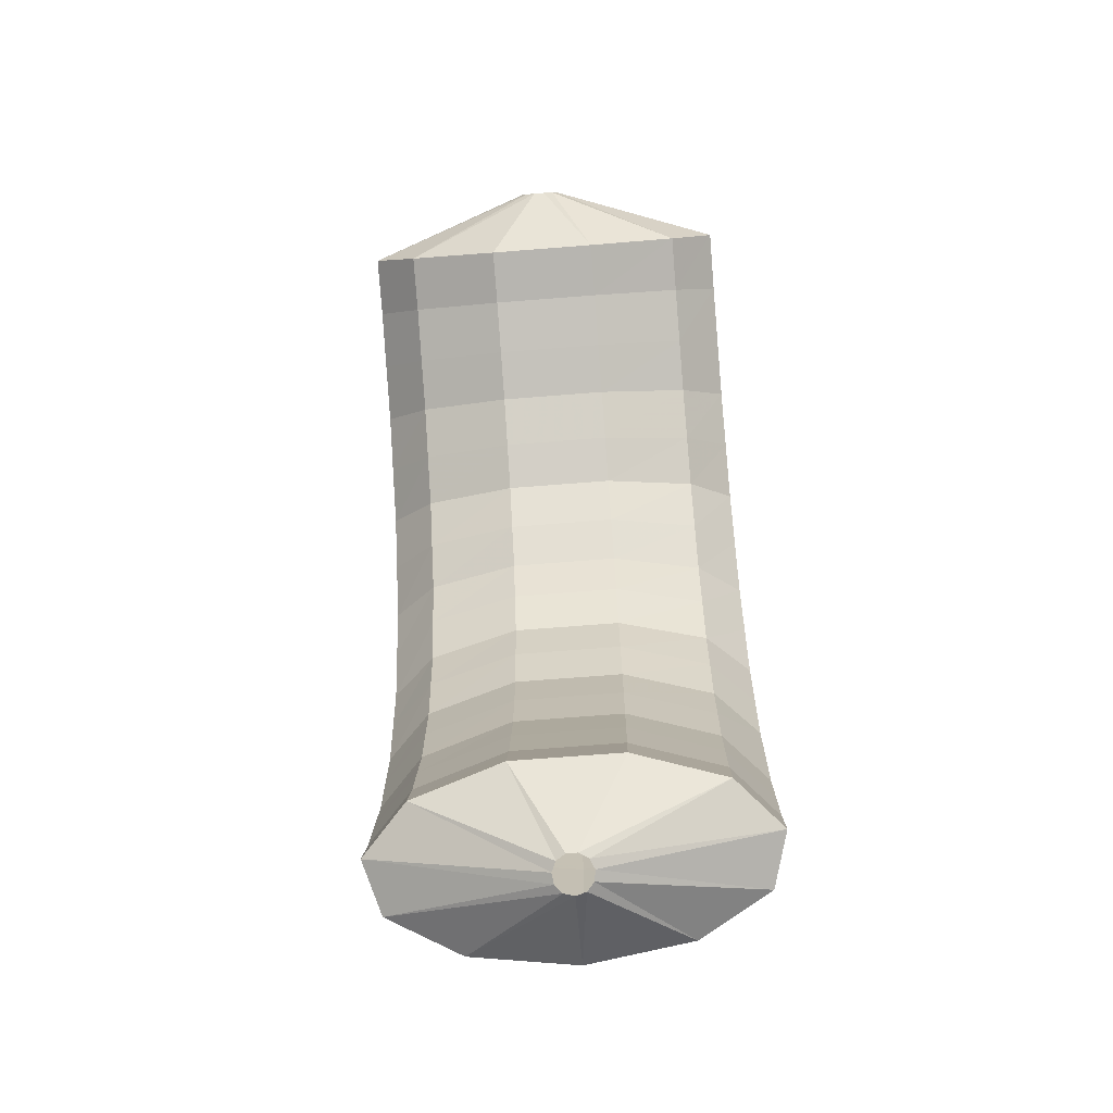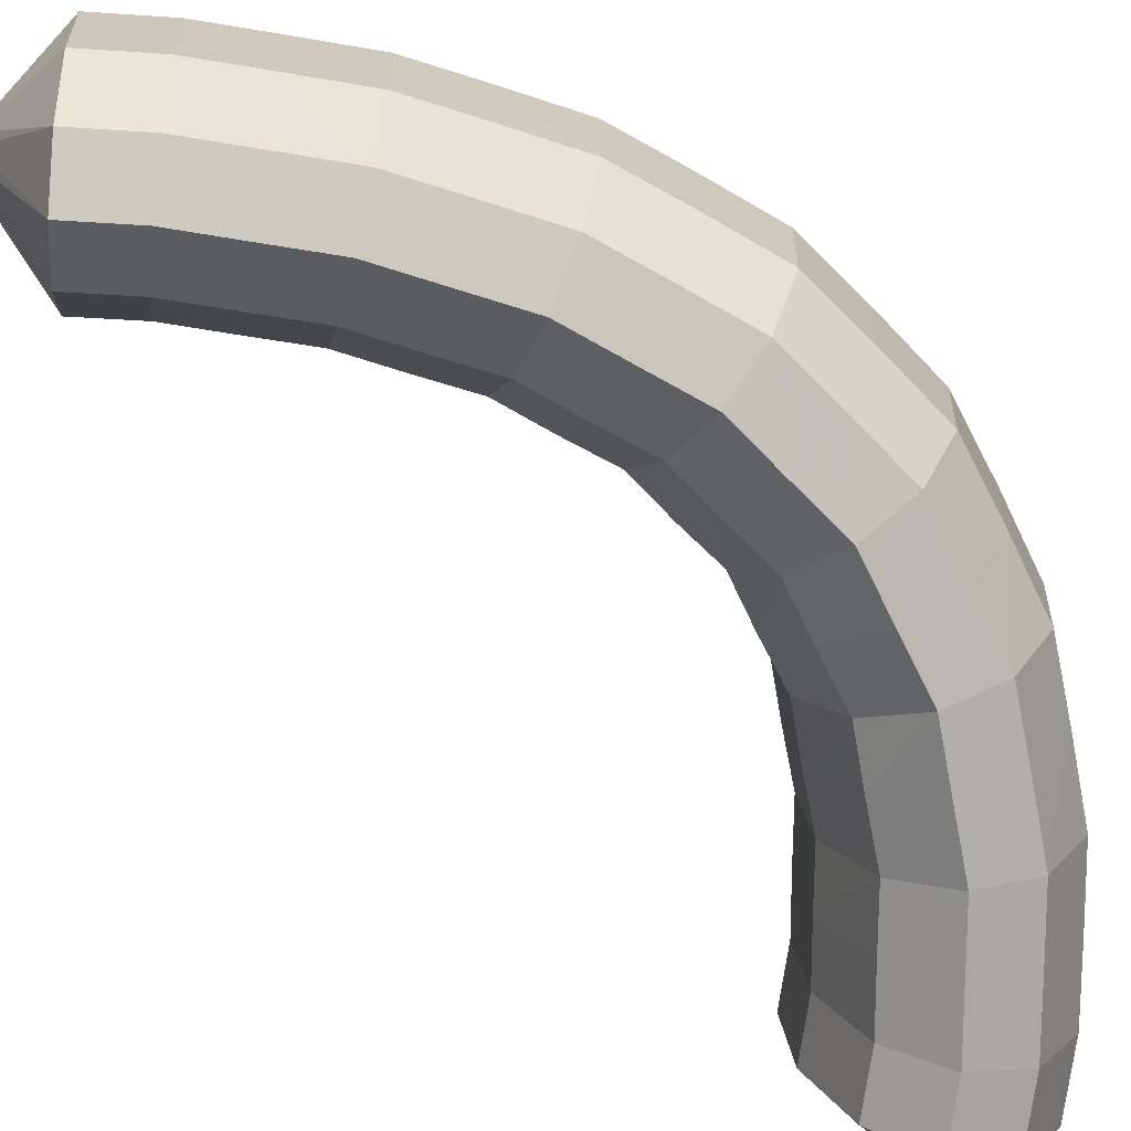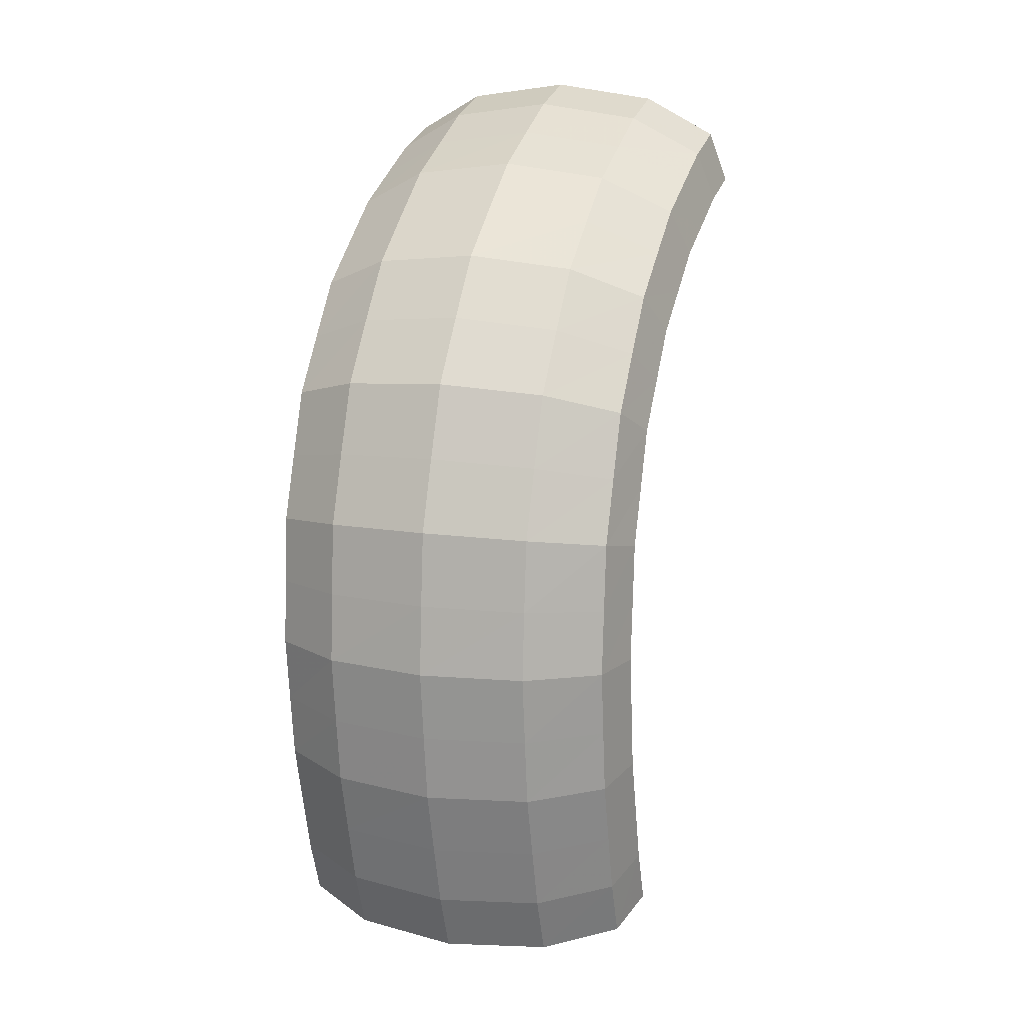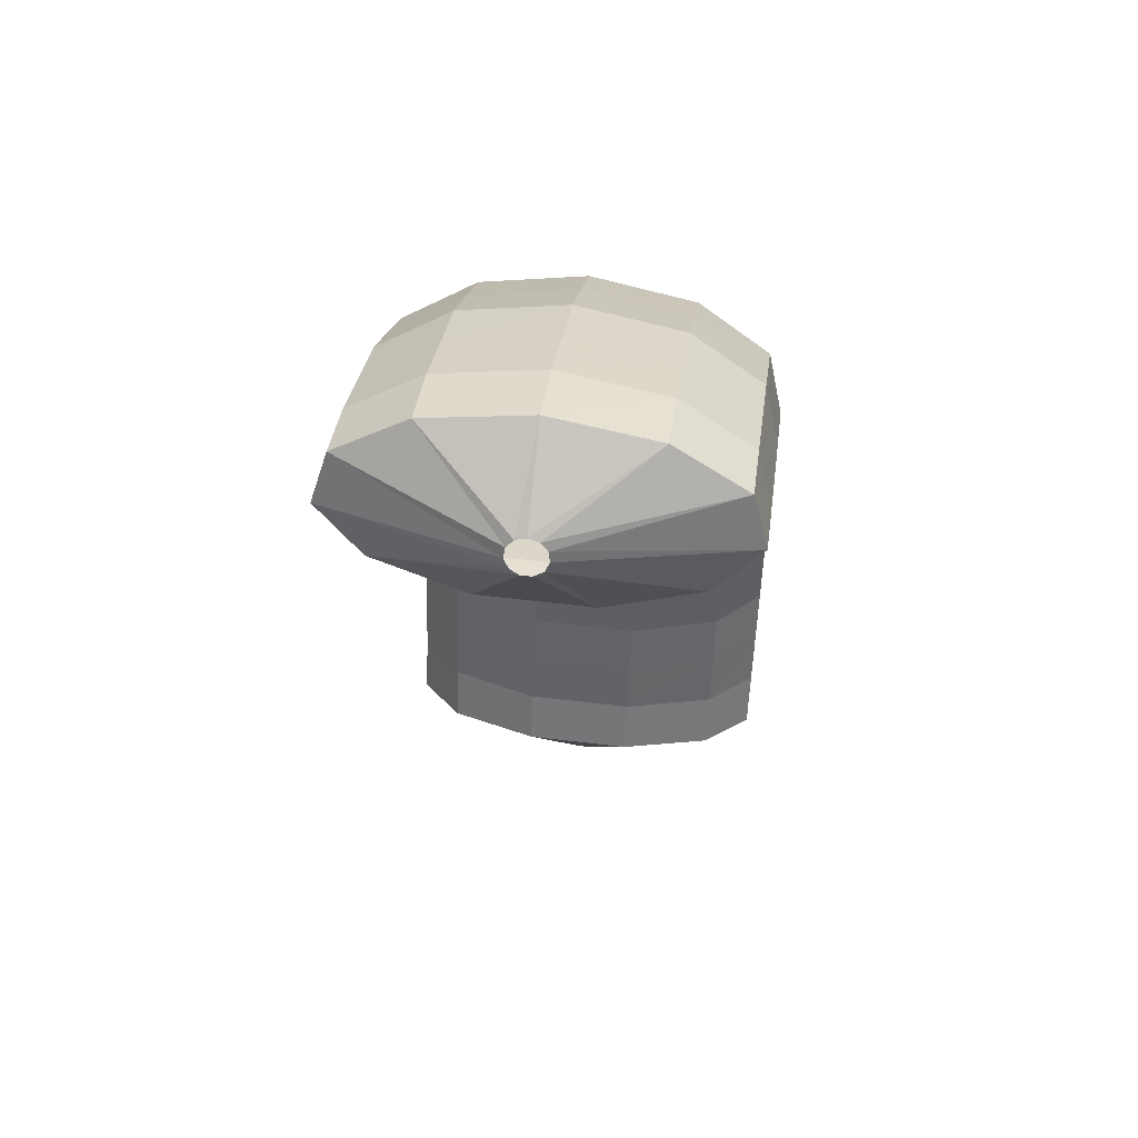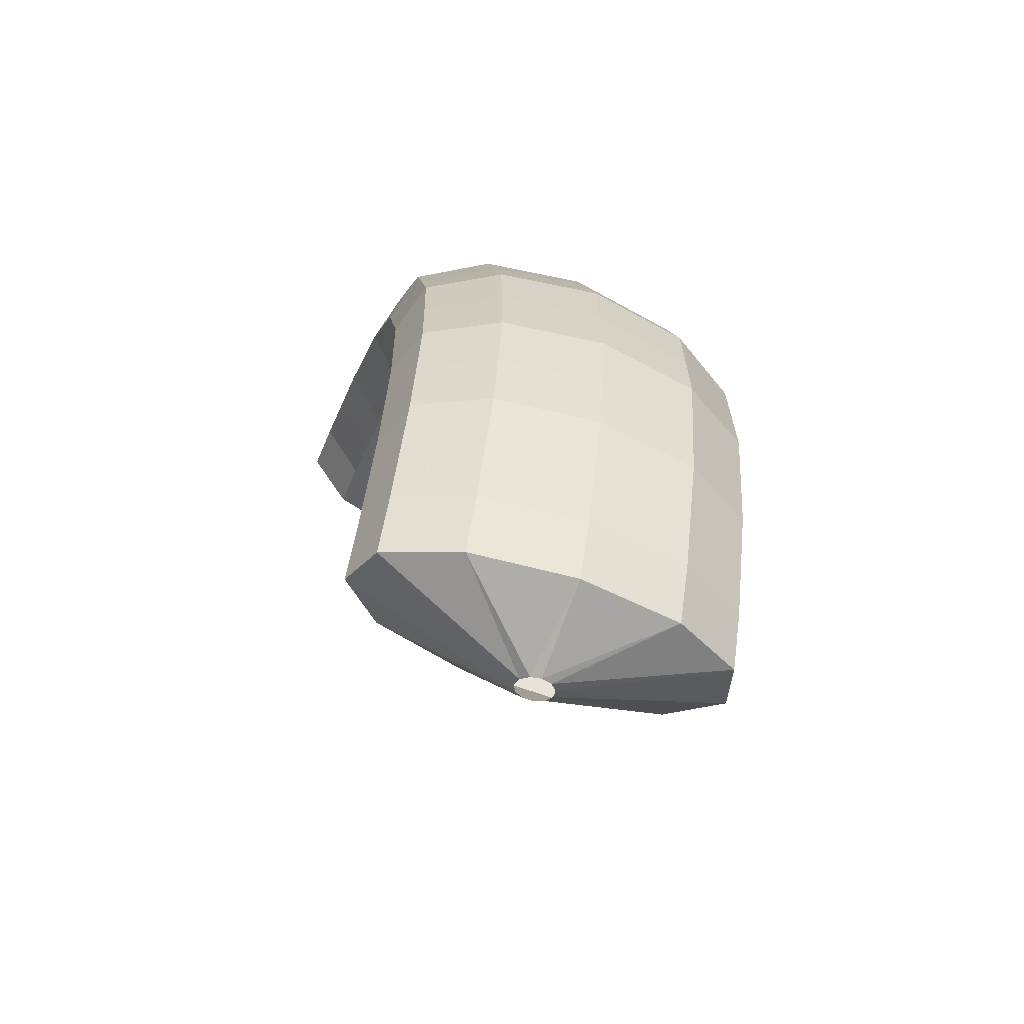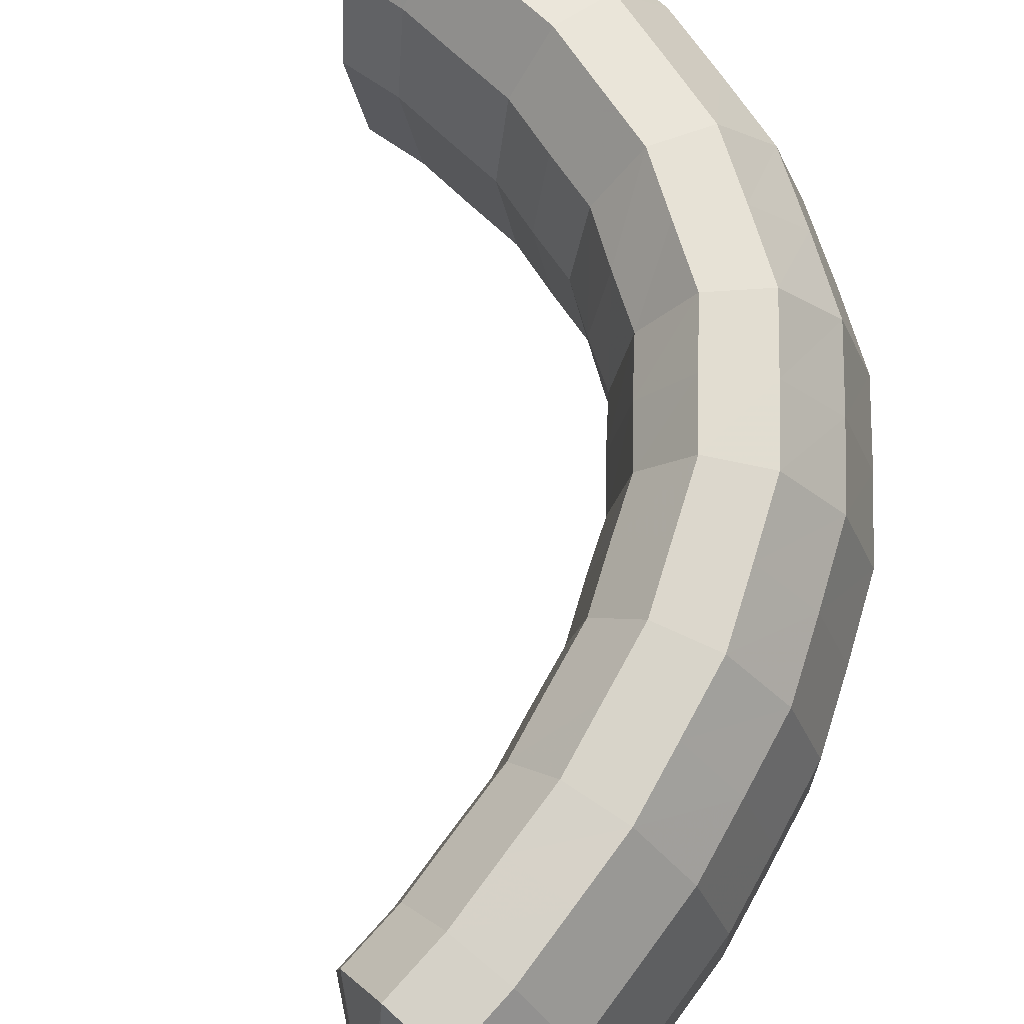
<metadata>
{"format":"obj","ext":"obj","renderer":"f3d","projection":"perspective","resolution":1024,"background":"white","views":[{"elev":-63.9,"azim":-94.6,"up":"+Y"},{"elev":-68.7,"azim":63.6,"up":"+Z"},{"elev":12.8,"azim":99.4,"up":"+Y"},{"elev":54.8,"azim":-91.5,"up":"+Y"},{"elev":-60.3,"azim":60.0,"up":"+Y"},{"elev":72.4,"azim":20.2,"up":"+Z"}]}
</metadata>
<code>
g tube1
v 165.9 85.98 195.5
v 165.8 86.01 195.2
v 165.7 86.09 195
v 165.4 86.19 194.9
v 165.2 86.29 195
v 165 86.35 195.2
v 164.9 86.35 195.5
v 165 86.29 195.8
v 165.3 86.2 195.9
v 165.5 86.09 195.9
v 165.7 86.01 195.8
v 165.9 85.98 195.5
v 168.3 86.71 195.9
v 168.4 86.84 193.2
v 167.7 87.22 191.2
v 166.5 87.75 190.6
v 165.1 88.24 191.6
v 164 88.55 193.8
v 163.6 88.57 196.6
v 163.9 88.3 199
v 164.9 87.83 200.4
v 166.2 87.3 200.2
v 167.5 86.88 198.5
v 168.3 86.71 195.9
v 168.9 88.31 196
v 169 88.42 193.3
v 168.3 88.76 191.3
v 167.1 89.22 190.7
v 165.7 89.65 191.6
v 164.6 89.92 193.9
v 164.2 89.95 196.6
v 164.5 89.71 199.1
v 165.5 89.3 200.4
v 166.9 88.83 200.3
v 168.1 88.46 198.6
v 168.9 88.31 196
v 169.4 89.97 196.1
v 169.5 90.06 193.3
v 168.8 90.35 191.3
v 167.5 90.74 190.7
v 166.1 91.11 191.7
v 165 91.35 193.9
v 164.6 91.37 196.7
v 164.9 91.17 199.2
v 165.9 90.82 200.5
v 167.3 90.42 200.3
v 168.6 90.1 198.7
v 169.4 89.97 196.1
v 169.9 91.67 196.1
v 170 91.74 193.4
v 169.2 91.95 191.4
v 168 92.25 190.8
v 166.5 92.54 191.7
v 165.4 92.72 194
v 165 92.74 196.8
v 165.3 92.6 199.2
v 166.4 92.33 200.6
v 167.8 92.03 200.4
v 169.1 91.78 198.7
v 169.9 91.67 196.1
v 170.2 93.43 196.2
v 170.2 93.47 193.4
v 169.5 93.61 191.4
v 168.2 93.81 190.8
v 166.7 94.01 191.8
v 165.6 94.14 194
v 165.2 94.16 196.8
v 165.6 94.07 199.2
v 166.6 93.89 200.6
v 168 93.68 200.4
v 169.4 93.51 198.8
v 170.2 93.43 196.2
v 170.4 95.27 196.2
v 170.5 95.27 193.4
v 169.7 95.3 191.5
v 168.4 95.36 190.8
v 167 95.43 191.8
v 165.8 95.48 194
v 165.4 95.51 196.8
v 165.8 95.49 199.3
v 166.8 95.44 200.6
v 168.3 95.37 200.4
v 169.6 95.31 198.8
v 170.4 95.27 196.2
v 170.4 97.13 196.2
v 170.4 97.08 193.4
v 169.6 97.01 191.4
v 168.3 96.93 190.8
v 166.9 96.86 191.8
v 165.8 96.84 194
v 165.3 96.86 196.8
v 165.7 96.92 199.2
v 166.8 97 200.6
v 168.2 97.08 200.4
v 169.5 97.12 198.8
v 170.4 97.13 196.2
v 170.2 99.07 196.1
v 170.3 98.97 193.4
v 169.5 98.75 191.4
v 168.2 98.48 190.8
v 166.8 98.24 191.7
v 165.7 98.11 194
v 165.3 98.13 196.8
v 165.6 98.3 199.2
v 166.7 98.55 200.6
v 168.1 98.82 200.4
v 169.4 99.01 198.7
v 170.2 99.07 196.1
v 169.6 100.9 196
v 169.7 100.8 193.3
v 169 100.4 191.3
v 167.7 99.94 190.7
v 166.4 99.53 191.7
v 165.3 99.3 193.9
v 164.8 99.32 196.7
v 165.2 99.59 199.1
v 166.2 100 200.5
v 167.5 100.5 200.3
v 168.8 100.8 198.6
v 169.6 100.9 196
v 169 102.8 195.9
v 169 102.6 193.2
v 168.4 102.1 191.2
v 167.2 101.4 190.6
v 165.9 100.8 191.6
v 164.9 100.5 193.8
v 164.5 100.5 196.6
v 164.8 100.9 199
v 165.7 101.5 200.4
v 167 102.1 200.2
v 168.2 102.6 198.5
v 169 102.8 195.9
v 167.8 104.4 195.7
v 167.9 104.1 193
v 167.4 103.5 191
v 166.3 102.6 190.4
v 165.1 101.9 191.4
v 164.2 101.4 193.7
v 163.7 101.4 196.5
v 163.9 101.9 198.9
v 164.8 102.7 200.2
v 165.9 103.5 200
v 167 104.2 198.3
v 167.8 104.4 195.7
v 166.6 105.9 195.5
v 166.8 105.6 192.8
v 166.3 104.8 190.8
v 165.4 103.9 190.3
v 164.3 103 191.3
v 163.4 102.4 193.6
v 163 102.5 196.4
v 163.1 103 198.8
v 163.8 103.9 200.1
v 164.9 104.9 199.8
v 165.9 105.7 198.1
v 166.6 105.9 195.5
v 165.1 107.1 195.2
v 165.3 106.8 192.5
v 164.9 105.9 190.6
v 164.2 104.8 190.1
v 163.2 103.8 191.1
v 162.4 103.2 193.4
v 162 103.2 196.2
v 162 103.8 198.6
v 162.6 104.9 199.9
v 163.5 106 199.6
v 164.4 106.8 197.9
v 165.1 107.1 195.2
v 163.6 108.2 195
v 163.8 107.9 192.3
v 163.6 106.9 190.4
v 162.9 105.7 189.9
v 162.1 104.6 190.9
v 161.3 104 193.2
v 160.9 104 196
v 160.9 104.7 198.4
v 161.4 105.8 199.7
v 162.2 107 199.4
v 163 107.9 197.6
v 163.6 108.2 195
v 162 109 194.7
v 162.2 108.6 192
v 162.1 107.7 190.1
v 161.5 106.4 189.7
v 160.8 105.3 190.7
v 160.1 104.6 193
v 159.7 104.6 195.8
v 159.6 105.3 198.2
v 160 106.5 199.4
v 160.6 107.7 199.1
v 161.4 108.7 197.4
v 162 109 194.7
v 160.4 109.8 194.5
v 160.7 109.4 191.8
v 160.6 108.4 189.9
v 160.1 107.1 189.4
v 159.5 105.9 190.5
v 158.8 105.2 192.8
v 158.4 105.2 195.6
v 158.3 106 198
v 158.6 107.2 199.2
v 159.1 108.5 198.9
v 159.8 109.4 197.1
v 160.4 109.8 194.5
v 158.7 110.3 194.2
v 159 109.9 191.5
v 159 108.9 189.6
v 158.7 107.6 189.2
v 158.1 106.3 190.3
v 157.5 105.6 192.6
v 157 105.7 195.4
v 156.9 106.4 197.7
v 157.1 107.6 199
v 157.6 109 198.6
v 158.2 110 196.8
v 158.7 110.3 194.2
v 156.6 108.9 193.9
v 156.6 108.8 193.6
v 156.6 108.6 193.4
v 156.5 108.3 193.3
v 156.4 108.1 193.4
v 156.3 108 193.7
v 156.3 108 194
v 156.3 108.1 194.2
v 156.4 108.3 194.3
v 156.5 108.6 194.3
v 156.5 108.8 194.1
v 156.6 108.9 193.9
f 1 2 14
f 14 13 1
f 2 3 15
f 15 14 2
f 3 4 16
f 16 15 3
f 4 5 17
f 17 16 4
f 5 6 18
f 18 17 5
f 6 7 19
f 19 18 6
f 7 8 20
f 20 19 7
f 8 9 21
f 21 20 8
f 9 10 22
f 22 21 9
f 10 11 23
f 23 22 10
f 11 12 24
f 24 23 11
f 13 14 26
f 26 25 13
f 14 15 27
f 27 26 14
f 15 16 28
f 28 27 15
f 16 17 29
f 29 28 16
f 17 18 30
f 30 29 17
f 18 19 31
f 31 30 18
f 19 20 32
f 32 31 19
f 20 21 33
f 33 32 20
f 21 22 34
f 34 33 21
f 22 23 35
f 35 34 22
f 23 24 36
f 36 35 23
f 25 26 38
f 38 37 25
f 26 27 39
f 39 38 26
f 27 28 40
f 40 39 27
f 28 29 41
f 41 40 28
f 29 30 42
f 42 41 29
f 30 31 43
f 43 42 30
f 31 32 44
f 44 43 31
f 32 33 45
f 45 44 32
f 33 34 46
f 46 45 33
f 34 35 47
f 47 46 34
f 35 36 48
f 48 47 35
f 37 38 50
f 50 49 37
f 38 39 51
f 51 50 38
f 39 40 52
f 52 51 39
f 40 41 53
f 53 52 40
f 41 42 54
f 54 53 41
f 42 43 55
f 55 54 42
f 43 44 56
f 56 55 43
f 44 45 57
f 57 56 44
f 45 46 58
f 58 57 45
f 46 47 59
f 59 58 46
f 47 48 60
f 60 59 47
f 49 50 62
f 62 61 49
f 50 51 63
f 63 62 50
f 51 52 64
f 64 63 51
f 52 53 65
f 65 64 52
f 53 54 66
f 66 65 53
f 54 55 67
f 67 66 54
f 55 56 68
f 68 67 55
f 56 57 69
f 69 68 56
f 57 58 70
f 70 69 57
f 58 59 71
f 71 70 58
f 59 60 72
f 72 71 59
f 61 62 74
f 74 73 61
f 62 63 75
f 75 74 62
f 63 64 76
f 76 75 63
f 64 65 77
f 77 76 64
f 65 66 78
f 78 77 65
f 66 67 79
f 79 78 66
f 67 68 80
f 80 79 67
f 68 69 81
f 81 80 68
f 69 70 82
f 82 81 69
f 70 71 83
f 83 82 70
f 71 72 84
f 84 83 71
f 73 74 86
f 86 85 73
f 74 75 87
f 87 86 74
f 75 76 88
f 88 87 75
f 76 77 89
f 89 88 76
f 77 78 90
f 90 89 77
f 78 79 91
f 91 90 78
f 79 80 92
f 92 91 79
f 80 81 93
f 93 92 80
f 81 82 94
f 94 93 81
f 82 83 95
f 95 94 82
f 83 84 96
f 96 95 83
f 85 86 98
f 98 97 85
f 86 87 99
f 99 98 86
f 87 88 100
f 100 99 87
f 88 89 101
f 101 100 88
f 89 90 102
f 102 101 89
f 90 91 103
f 103 102 90
f 91 92 104
f 104 103 91
f 92 93 105
f 105 104 92
f 93 94 106
f 106 105 93
f 94 95 107
f 107 106 94
f 95 96 108
f 108 107 95
f 97 98 110
f 110 109 97
f 98 99 111
f 111 110 98
f 99 100 112
f 112 111 99
f 100 101 113
f 113 112 100
f 101 102 114
f 114 113 101
f 102 103 115
f 115 114 102
f 103 104 116
f 116 115 103
f 104 105 117
f 117 116 104
f 105 106 118
f 118 117 105
f 106 107 119
f 119 118 106
f 107 108 120
f 120 119 107
f 109 110 122
f 122 121 109
f 110 111 123
f 123 122 110
f 111 112 124
f 124 123 111
f 112 113 125
f 125 124 112
f 113 114 126
f 126 125 113
f 114 115 127
f 127 126 114
f 115 116 128
f 128 127 115
f 116 117 129
f 129 128 116
f 117 118 130
f 130 129 117
f 118 119 131
f 131 130 118
f 119 120 132
f 132 131 119
f 121 122 134
f 134 133 121
f 122 123 135
f 135 134 122
f 123 124 136
f 136 135 123
f 124 125 137
f 137 136 124
f 125 126 138
f 138 137 125
f 126 127 139
f 139 138 126
f 127 128 140
f 140 139 127
f 128 129 141
f 141 140 128
f 129 130 142
f 142 141 129
f 130 131 143
f 143 142 130
f 131 132 144
f 144 143 131
f 133 134 146
f 146 145 133
f 134 135 147
f 147 146 134
f 135 136 148
f 148 147 135
f 136 137 149
f 149 148 136
f 137 138 150
f 150 149 137
f 138 139 151
f 151 150 138
f 139 140 152
f 152 151 139
f 140 141 153
f 153 152 140
f 141 142 154
f 154 153 141
f 142 143 155
f 155 154 142
f 143 144 156
f 156 155 143
f 145 146 158
f 158 157 145
f 146 147 159
f 159 158 146
f 147 148 160
f 160 159 147
f 148 149 161
f 161 160 148
f 149 150 162
f 162 161 149
f 150 151 163
f 163 162 150
f 151 152 164
f 164 163 151
f 152 153 165
f 165 164 152
f 153 154 166
f 166 165 153
f 154 155 167
f 167 166 154
f 155 156 168
f 168 167 155
f 157 158 170
f 170 169 157
f 158 159 171
f 171 170 158
f 159 160 172
f 172 171 159
f 160 161 173
f 173 172 160
f 161 162 174
f 174 173 161
f 162 163 175
f 175 174 162
f 163 164 176
f 176 175 163
f 164 165 177
f 177 176 164
f 165 166 178
f 178 177 165
f 166 167 179
f 179 178 166
f 167 168 180
f 180 179 167
f 169 170 182
f 182 181 169
f 170 171 183
f 183 182 170
f 171 172 184
f 184 183 171
f 172 173 185
f 185 184 172
f 173 174 186
f 186 185 173
f 174 175 187
f 187 186 174
f 175 176 188
f 188 187 175
f 176 177 189
f 189 188 176
f 177 178 190
f 190 189 177
f 178 179 191
f 191 190 178
f 179 180 192
f 192 191 179
f 181 182 194
f 194 193 181
f 182 183 195
f 195 194 182
f 183 184 196
f 196 195 183
f 184 185 197
f 197 196 184
f 185 186 198
f 198 197 185
f 186 187 199
f 199 198 186
f 187 188 200
f 200 199 187
f 188 189 201
f 201 200 188
f 189 190 202
f 202 201 189
f 190 191 203
f 203 202 190
f 191 192 204
f 204 203 191
f 193 194 206
f 206 205 193
f 194 195 207
f 207 206 194
f 195 196 208
f 208 207 195
f 196 197 209
f 209 208 196
f 197 198 210
f 210 209 197
f 198 199 211
f 211 210 198
f 199 200 212
f 212 211 199
f 200 201 213
f 213 212 200
f 201 202 214
f 214 213 201
f 202 203 215
f 215 214 202
f 203 204 216
f 216 215 203
f 205 206 218
f 218 217 205
f 206 207 219
f 219 218 206
f 207 208 220
f 220 219 207
f 208 209 221
f 221 220 208
f 209 210 222
f 222 221 209
f 210 211 223
f 223 222 210
f 211 212 224
f 224 223 211
f 212 213 225
f 225 224 212
f 213 214 226
f 226 225 213
f 214 215 227
f 227 226 214
f 215 216 228
f 228 227 215
g

</code>
